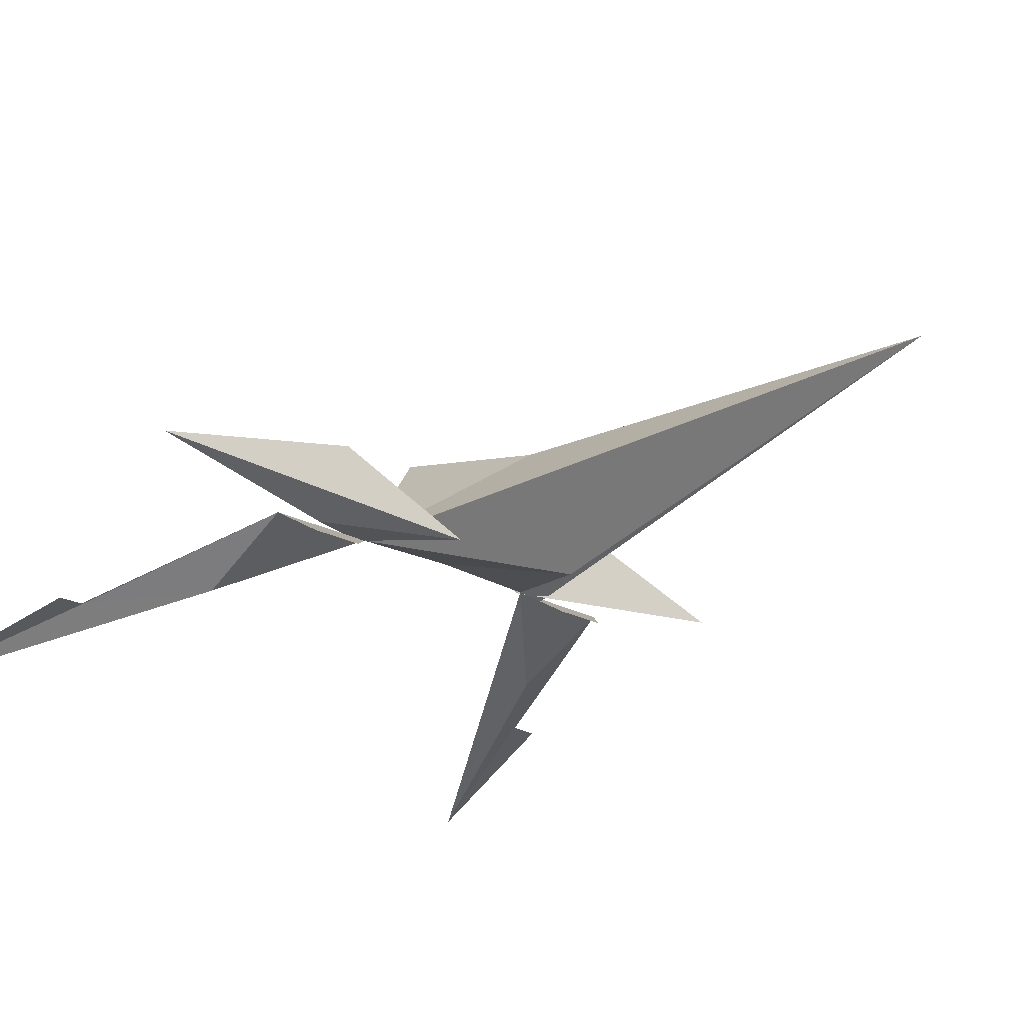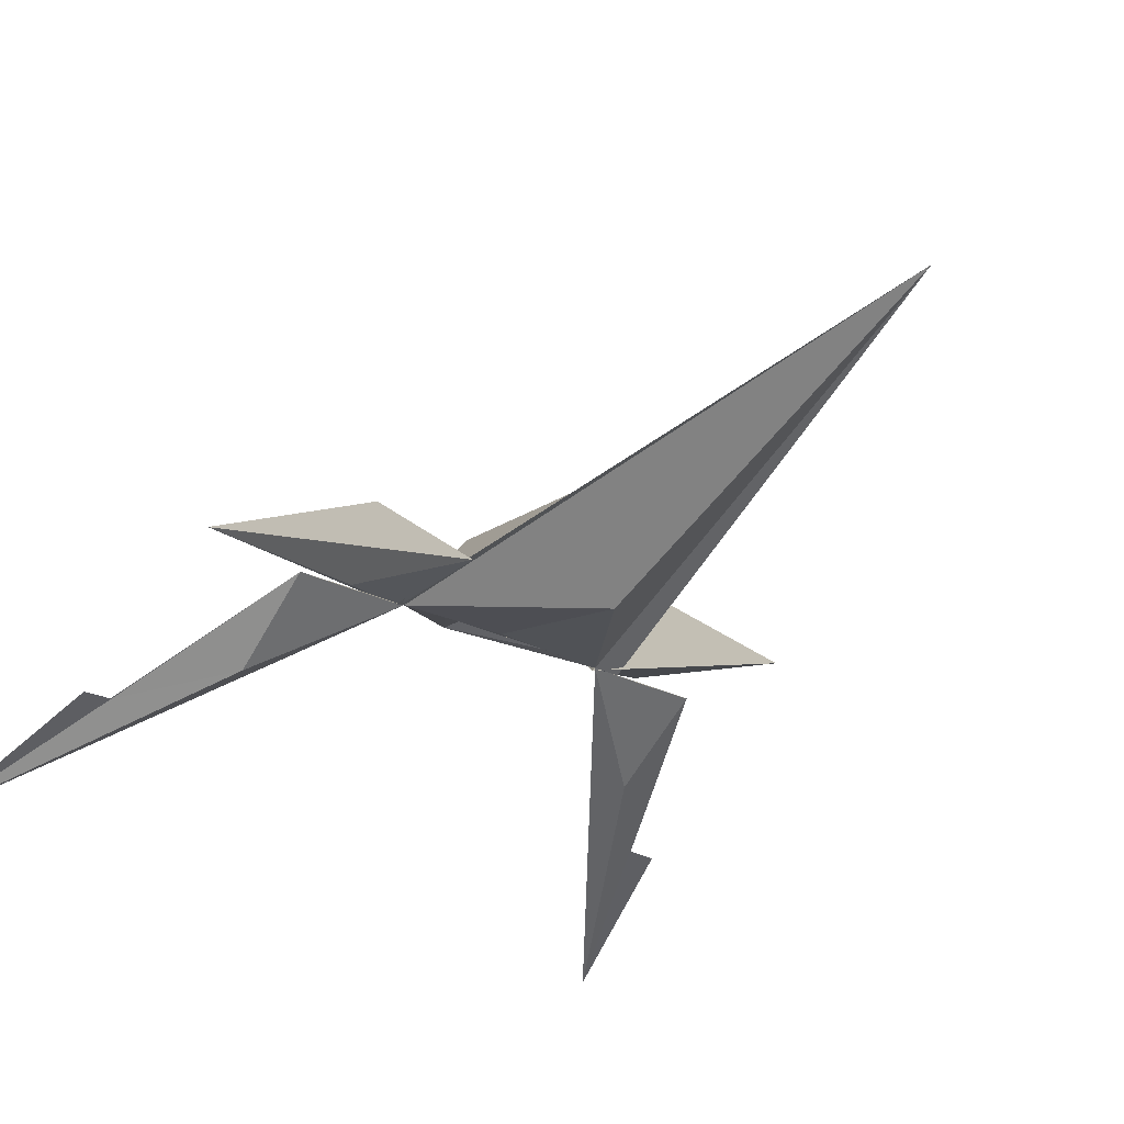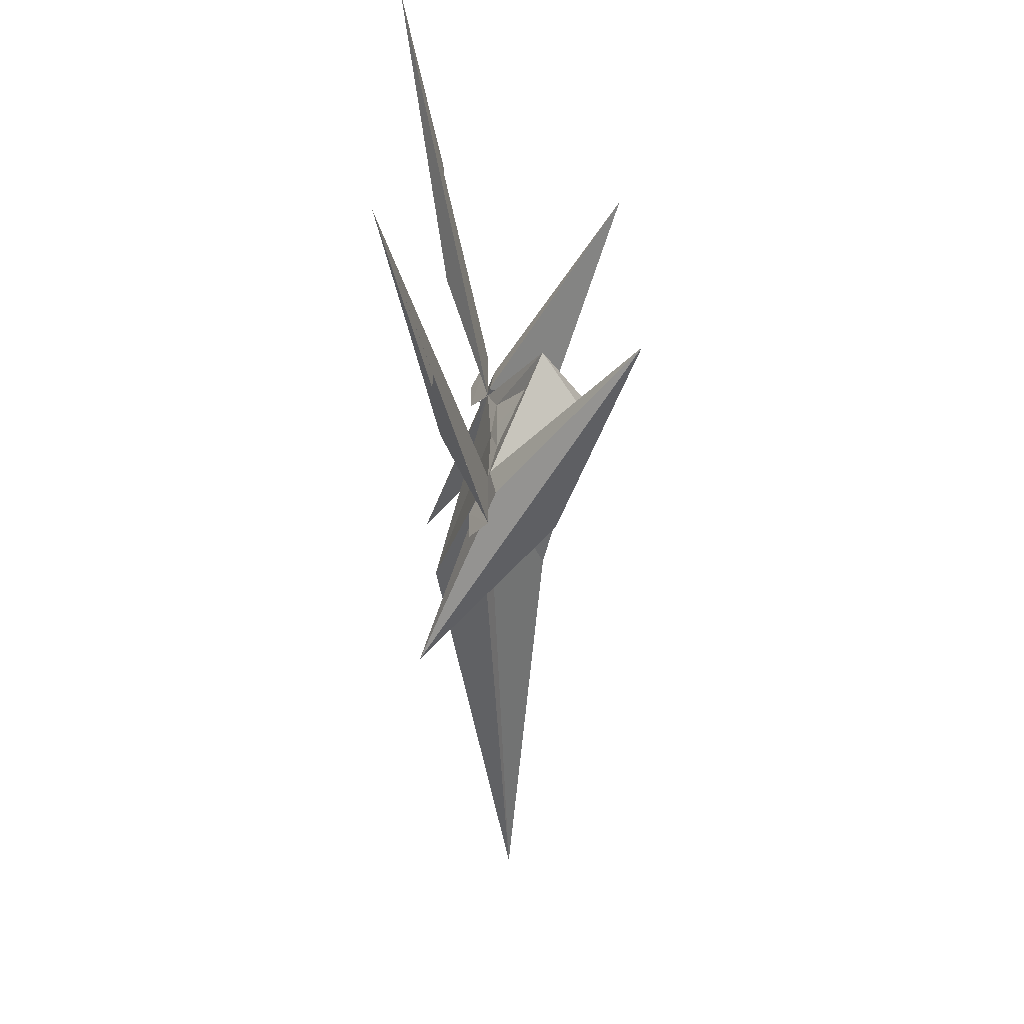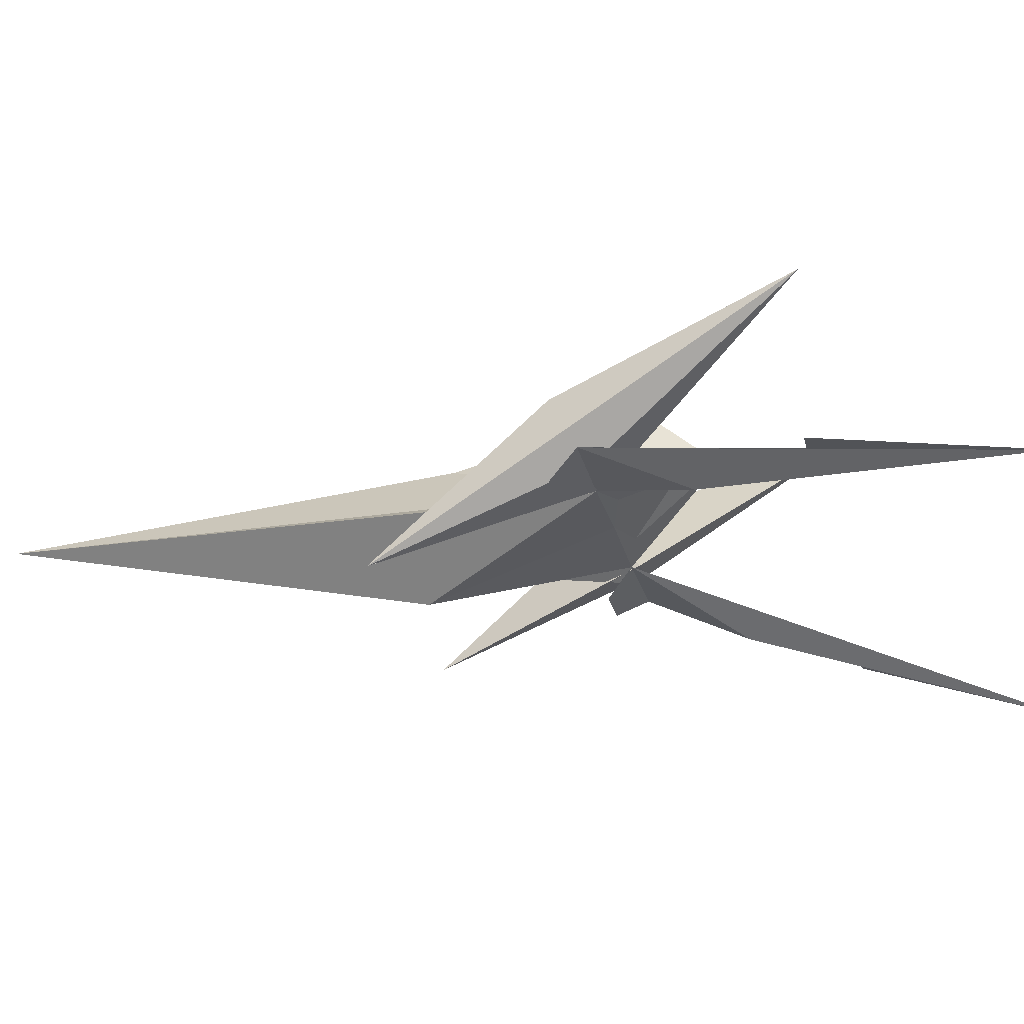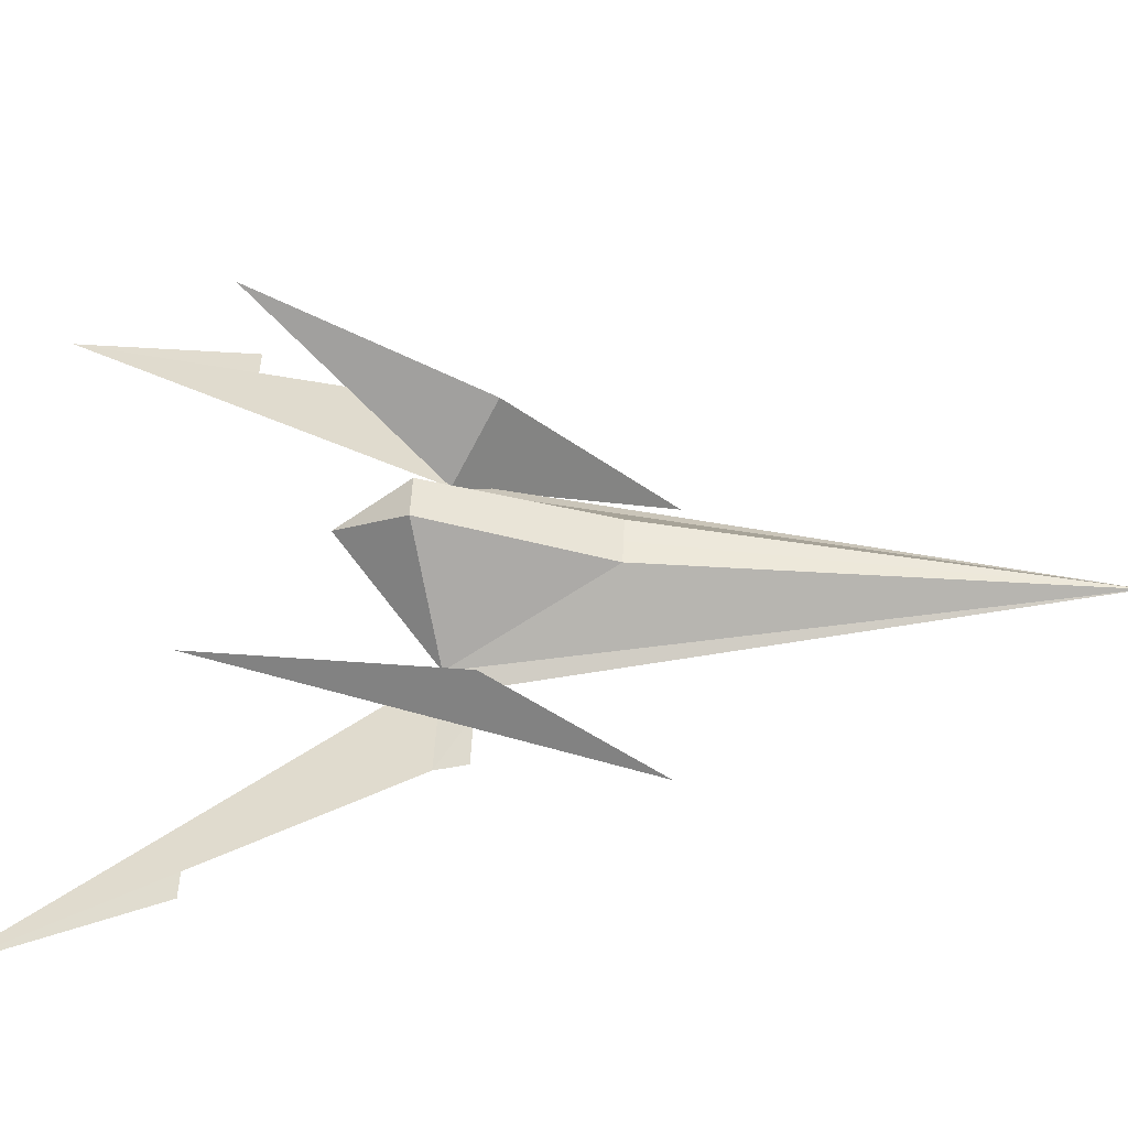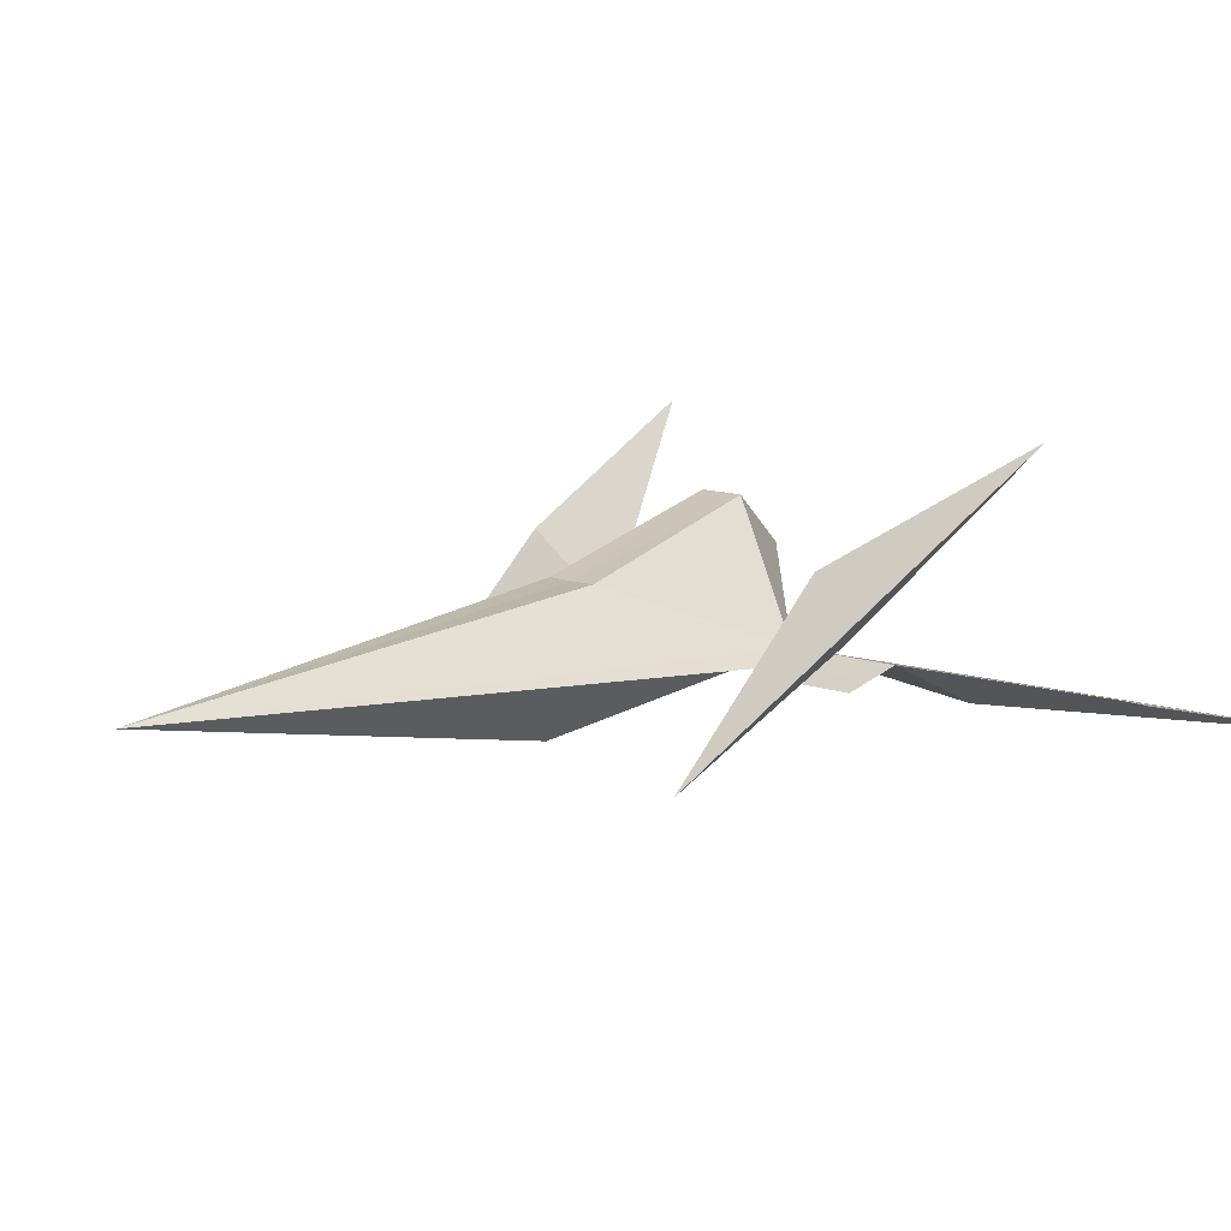
<metadata>
{"format":"obj","ext":"obj","renderer":"f3d","projection":"perspective","resolution":1024,"background":"white","views":[{"elev":-23.4,"azim":138.0,"up":"+Y"},{"elev":-32.2,"azim":146.9,"up":"+Y"},{"elev":29.1,"azim":89.4,"up":"+Z"},{"elev":-21.8,"azim":-78.3,"up":"+Y"},{"elev":51.7,"azim":92.8,"up":"+Y"},{"elev":11.3,"azim":-137.7,"up":"+Y"}]}
</metadata>
<code>
o Plane.001
v -0.8349 -0.1284 0.6239
v -0.2375 0.1086 -0.3302
v -0.4773 -0.004994 -0.08646
v -0.3077 0.05935 -0.3975
v -0.4282 0.05935 -0.3975
v -0.4797 0.1086 -0.3279
v -0.6588 -0.01299 0.1577
v -0.7209 -0.01476 0.1577
v -0 0.1625 -1.752
v -0 0.2545 -0.685
v -0 0.3716 -0.2585
v -0 0.2514 -0.09014
v -0 0.1156 -0.3305
v 0 -0.03707 -0.7543
v -0.2375 0.1082 -0.3299
v -0.0556 0.2555 -0.6853
v -0.04847 0.3716 -0.2585
v -0.2721 0.08456 -0.3635
v -0 0.2291 -0.1829
v -0 0.1322 -0.3019
v -0.1214 0.1322 -0.3014
v -0.4777 0.4725 0.1427
v -0.2428 0.1124 -0.3123
v -0.3532 0.1278 -0.3123
v -0.3547 0.2785 -0.4115
v -0.3574 -0.07253 -0.8044
v 0.8349 -0.1284 0.6239
v 0.2375 0.1086 -0.3302
v 0.4773 -0.004994 -0.08646
v 0.3077 0.05935 -0.3975
v 0.4282 0.05935 -0.3975
v 0.4797 0.1086 -0.3279
v 0.6588 -0.01299 0.1577
v 0.7209 -0.01476 0.1577
v 0.2375 0.1082 -0.3299
v 0.0556 0.2555 -0.6853
v 0.04847 0.3716 -0.2585
v 0.2721 0.08456 -0.3635
v 0.1214 0.1322 -0.3014
v 0.4777 0.4725 0.1427
v 0.2428 0.1124 -0.3123
v 0.3532 0.1278 -0.3123
v 0.3547 0.2785 -0.4115
v 0.3574 -0.07253 -0.8044
f 2 1 3
f 2 3 6
f 6 4 2
f 7 8 1
f 7 3 1
f 2 6 1
f 19 14 10
f 17 15 12
f 10 17 11
f 11 17 12
f 9 16 10
f 13 15 14
f 14 15 9
f 12 21 19
f 9 15 16
f 16 15 17
f 9 15 18
f 13 21 15
f 20 19 21
f 25 26 22
f 26 23 24
f 23 26 25
f 25 22 23
f 23 22 24
f 26 24 22
f 28 29 27
f 28 32 29
f 30 32 28
f 33 27 34
f 29 33 27
f 28 27 32
f 37 12 35
f 10 37 36
f 11 12 37
f 9 10 36
f 13 14 35
f 14 9 35
f 12 39 35
f 9 36 35
f 36 37 35
f 9 38 35
f 39 13 35
f 20 39 19
f 43 40 44
f 44 42 41
f 41 43 44
f 43 41 40
f 41 42 40
f 44 40 42
f 6 5 4
f 7 6 3
f 10 11 12
f 19 20 13
f 10 12 19
f 14 9 10
f 19 13 14
f 10 16 17
f 12 15 21
f 13 20 21
f 30 31 32
f 29 32 33
f 10 11 37
f 12 19 39
f 39 20 13

</code>
